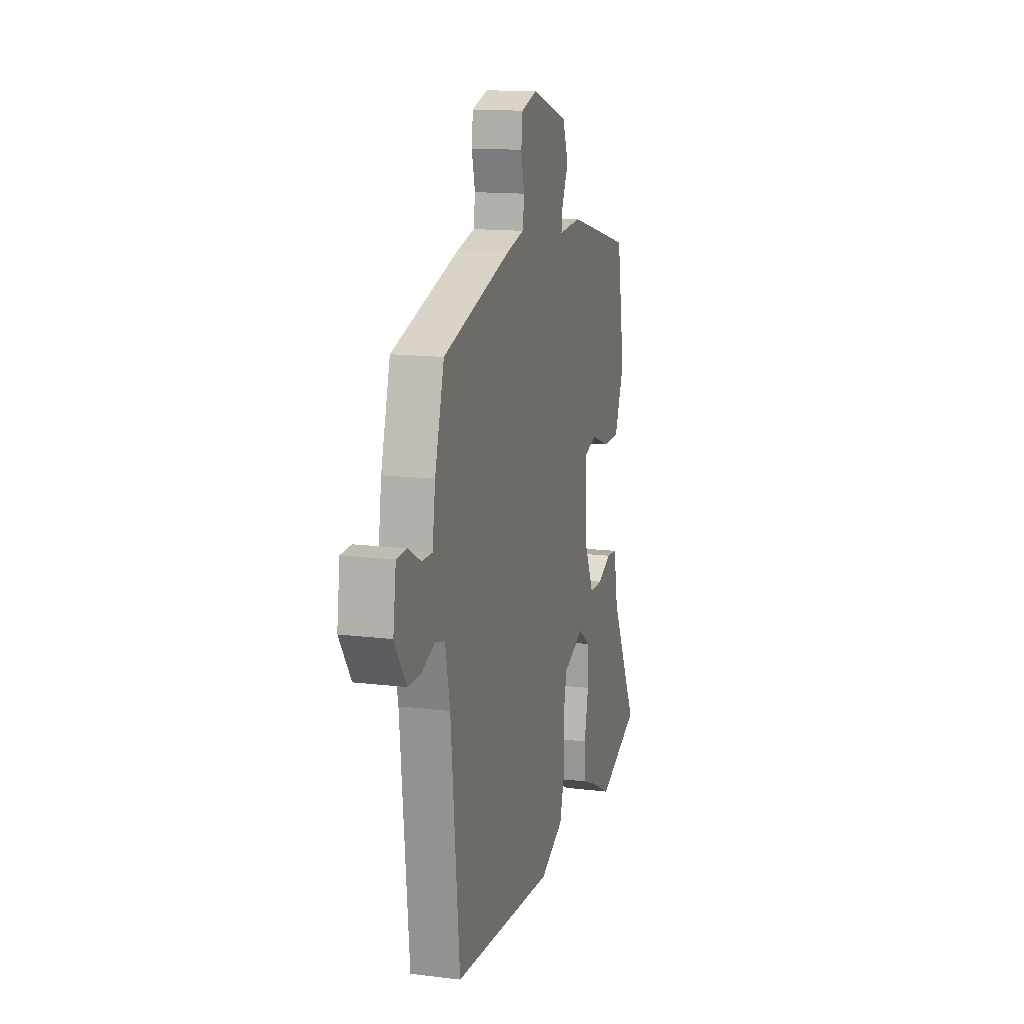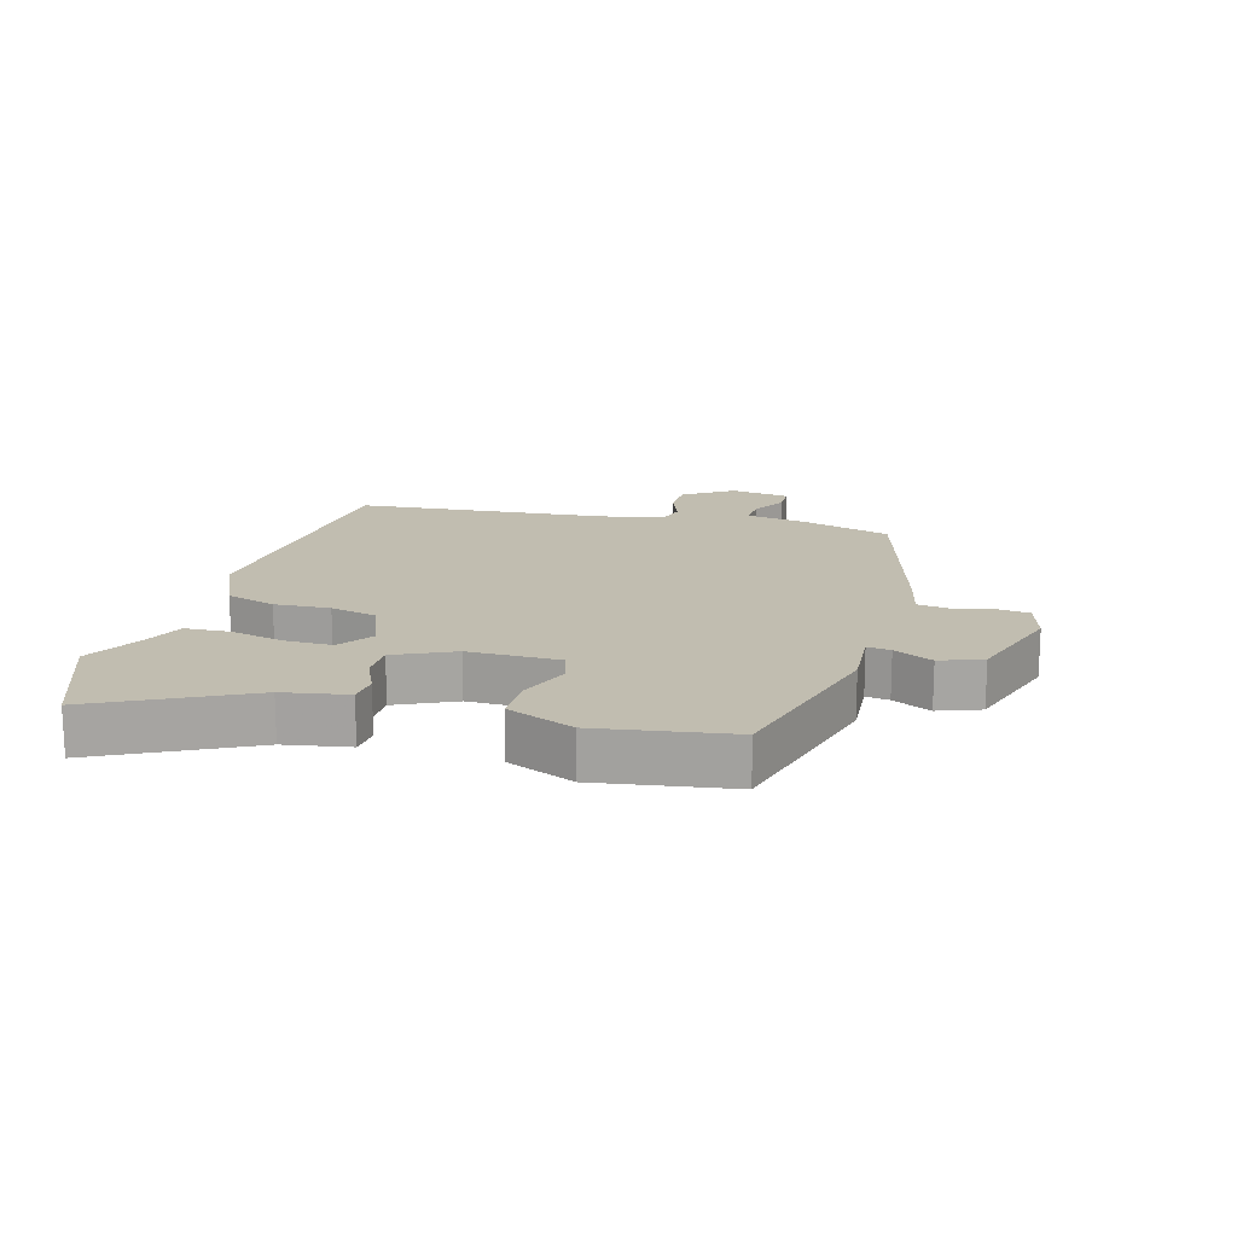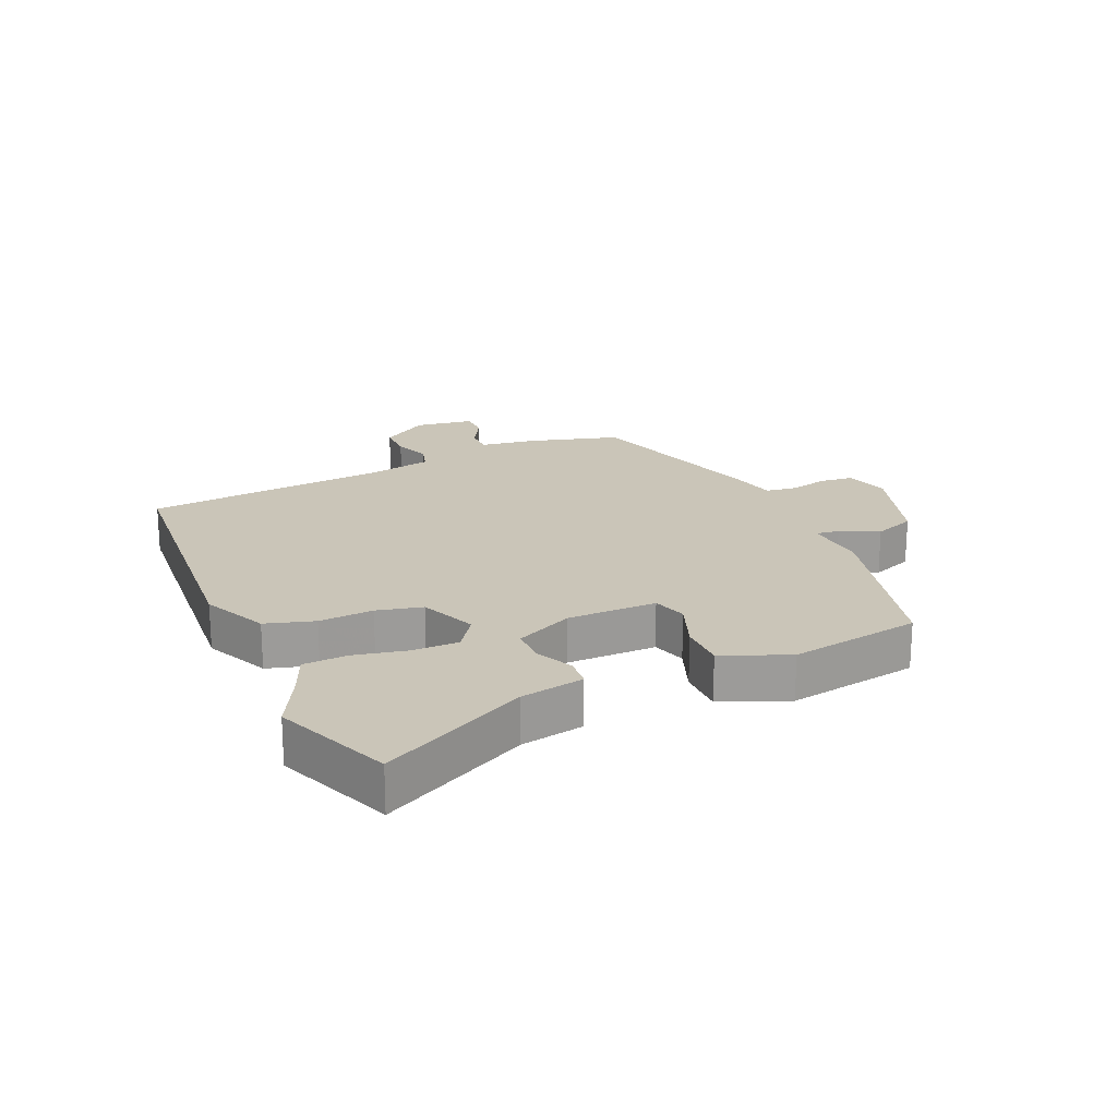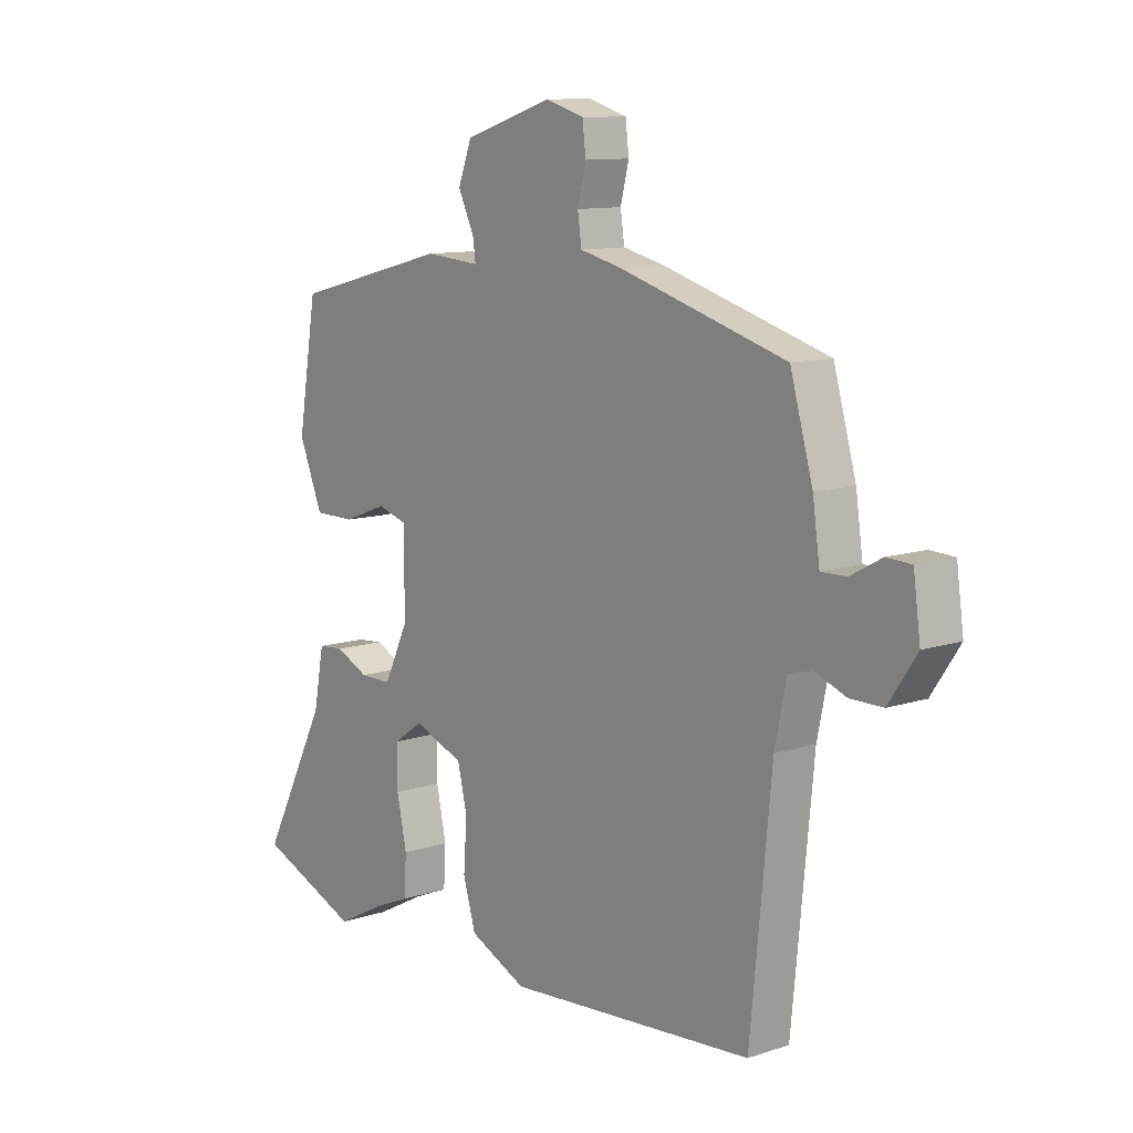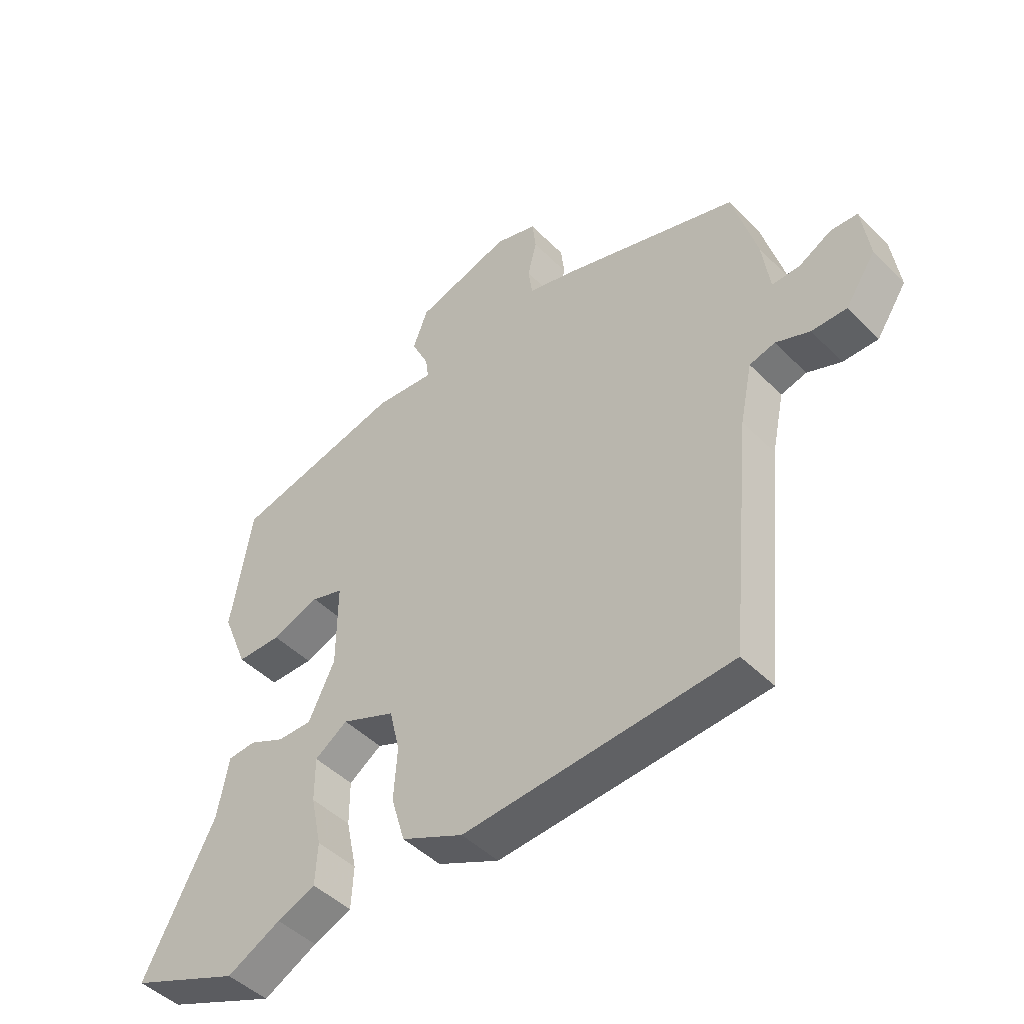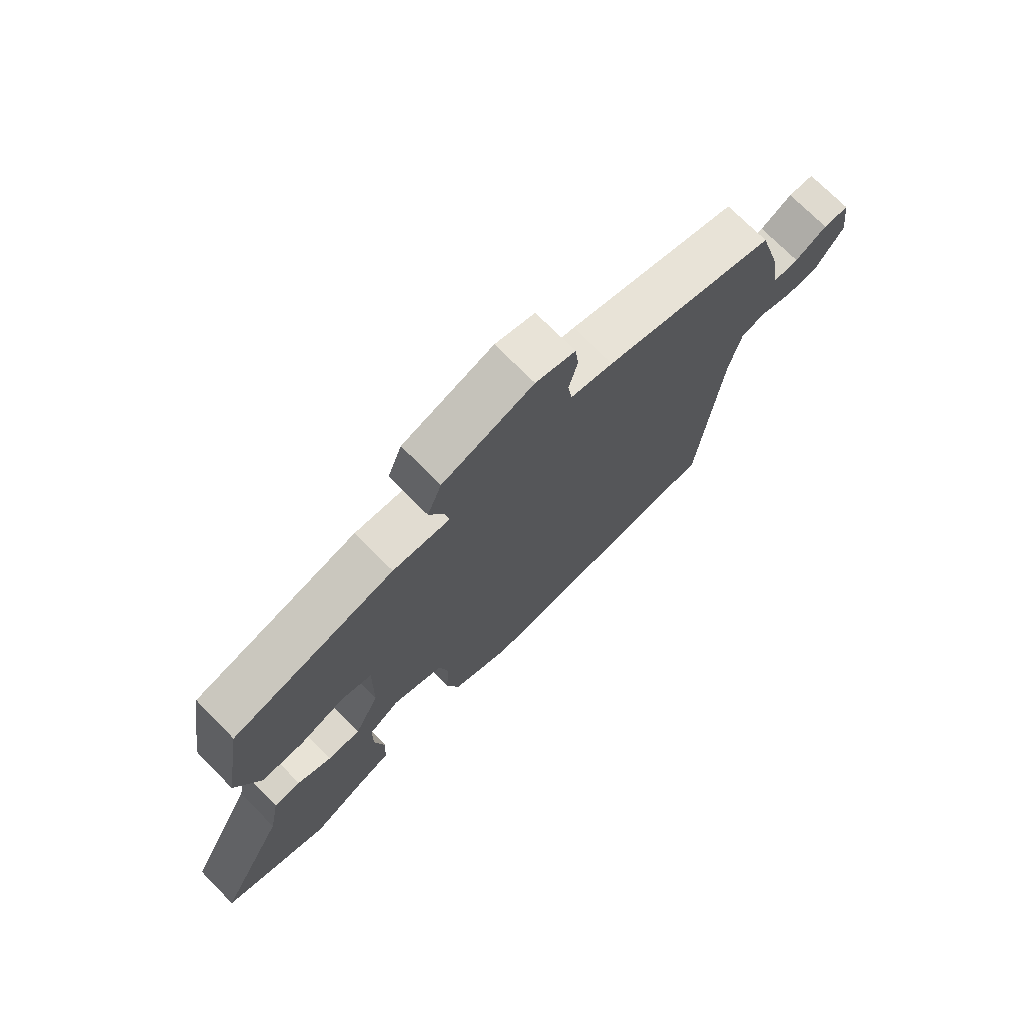
<metadata>
{"format":"obj","ext":"obj","renderer":"f3d","projection":"perspective","resolution":1024,"background":"white","views":[{"elev":14.2,"azim":105.2,"up":"+Z"},{"elev":16.7,"azim":-73.8,"up":"+Y"},{"elev":20.5,"azim":-113.7,"up":"+Y"},{"elev":10.9,"azim":50.9,"up":"+Z"},{"elev":-46.2,"azim":41.4,"up":"+Z"},{"elev":73.0,"azim":-44.7,"up":"+Z"}]}
</metadata>
<code>
v -0.488 0.07 0.396
v -0.203 0.07 0.469
v -0.103 0.07 0.461
v -0.108 0.07 0.498
v -0.137 0.07 0.559
v -0.112 0.07 0.625
v 0.048 0.07 0.676
v 0.118 0.07 0.655
v 0.124 0.07 0.603
v 0.109 0.07 0.542
v 0.116 0.07 0.492
v 0.191 0.07 0.474
v 0.493 0.07 0.384
v 0.534 0.07 0.239
v 0.547 0.07 0.148
v 0.593 0.07 0.149
v 0.649 0.07 0.18
v 0.694 0.07 0.178
v 0.707 0.07 0.084
v 0.656 0.07 0.008
v 0.597 0.07 0.008
v 0.54 0.07 0.03
v 0.497 0.07 0.018
v 0.476 0.07 -0.082
v 0.438 0.07 -0.475
v -0.011 0.07 -0.509
v -0.115 0.07 -0.461
v -0.138 0.07 -0.383
v -0.132 0.07 -0.296
v -0.149 0.07 -0.223
v -0.239 0.07 -0.186
v -0.294 0.07 -0.224
v -0.294 0.07 -0.298
v -0.276 0.07 -0.383
v -0.28 0.07 -0.453
v -0.344 0.07 -0.48
v -0.434 0.07 -0.527
v -0.62 0.07 -0.452
v -0.5 0.07 -0.219
v -0.481 0.07 -0.118
v -0.434 0.07 -0.114
v -0.374 0.07 -0.142
v -0.316 0.07 -0.142
v -0.272 0.07 -0.05
v -0.271 0.07 0.093
v -0.325 0.07 0.11
v -0.405 0.07 0.08
v -0.48 0.07 0.08
v -0.523 0.07 0.186
v -0.488 0 0.396
v -0.203 0 0.469
v -0.103 0 0.461
v -0.108 0 0.498
v -0.137 0 0.559
v -0.112 0 0.625
v 0.048 0 0.676
v 0.118 0 0.655
v 0.124 0 0.603
v 0.109 0 0.542
v 0.116 0 0.492
v 0.191 0 0.474
v 0.493 0 0.384
v 0.534 0 0.239
v 0.547 0 0.148
v 0.593 0 0.149
v 0.649 0 0.18
v 0.694 0 0.178
v 0.707 0 0.084
v 0.656 0 0.008
v 0.597 0 0.008
v 0.54 0 0.03
v 0.497 0 0.018
v 0.476 0 -0.082
v 0.438 0 -0.475
v -0.011 0 -0.509
v -0.115 0 -0.461
v -0.138 0 -0.383
v -0.132 0 -0.296
v -0.149 0 -0.223
v -0.239 0 -0.186
v -0.294 0 -0.224
v -0.294 0 -0.298
v -0.276 0 -0.383
v -0.28 0 -0.453
v -0.344 0 -0.48
v -0.434 0 -0.527
v -0.62 0 -0.452
v -0.5 0 -0.219
v -0.481 0 -0.118
v -0.434 0 -0.114
v -0.374 0 -0.142
v -0.316 0 -0.142
v -0.272 0 -0.05
v -0.271 0 0.093
v -0.325 0 0.11
v -0.405 0 0.08
v -0.48 0 0.08
v -0.523 0 0.186
f 1 2 3
f 49 1 3
f 48 49 3
f 47 48 3
f 46 47 3
f 45 46 3
f 44 45 3
f 39 40 41 42
f 39 42 43
f 38 39 43
f 37 38 43
f 36 37 43
f 33 34 35 36
f 32 33 36 43
f 31 32 43 44
f 27 28 29
f 26 27 29
f 25 26 29
f 24 25 29
f 23 24 29 30
f 20 21 22
f 19 20 22
f 18 19 22
f 17 18 22
f 16 17 22
f 15 16 22 23
f 31 44 3
f 30 31 3
f 23 30 3
f 15 23 3
f 14 15 3
f 13 14 3
f 12 13 3
f 11 12 3
f 8 9 10
f 7 8 10
f 6 7 10
f 5 6 10
f 4 5 10
f 3 4 10 11
f 52 51 50
f 52 50 98
f 52 98 97
f 52 97 96
f 52 96 95
f 52 95 94
f 52 94 93
f 91 90 89 88
f 92 91 88
f 92 88 87
f 92 87 86
f 92 86 85
f 85 84 83 82
f 92 85 82 81
f 93 92 81 80
f 78 77 76
f 78 76 75
f 78 75 74
f 78 74 73
f 79 78 73 72
f 71 70 69
f 71 69 68
f 71 68 67
f 71 67 66
f 71 66 65
f 72 71 65 64
f 52 93 80
f 52 80 79
f 52 79 72
f 52 72 64
f 52 64 63
f 52 63 62
f 52 62 61
f 52 61 60
f 59 58 57
f 59 57 56
f 59 56 55
f 59 55 54
f 59 54 53
f 60 59 53 52
f 1 50 51 2
f 2 51 52 3
f 3 52 53 4
f 4 53 54 5
f 5 54 55 6
f 6 55 56 7
f 7 56 57 8
f 8 57 58 9
f 9 58 59 10
f 10 59 60 11
f 11 60 61 12
f 12 61 62 13
f 13 62 63 14
f 14 63 64 15
f 15 64 65 16
f 16 65 66 17
f 17 66 67 18
f 18 67 68 19
f 19 68 69 20
f 20 69 70 21
f 21 70 71 22
f 22 71 72 23
f 23 72 73 24
f 24 73 74 25
f 25 74 75 26
f 26 75 76 27
f 27 76 77 28
f 28 77 78 29
f 29 78 79 30
f 30 79 80 31
f 31 80 81 32
f 32 81 82 33
f 33 82 83 34
f 34 83 84 35
f 35 84 85 36
f 36 85 86 37
f 37 86 87 38
f 38 87 88 39
f 39 88 89 40
f 40 89 90 41
f 41 90 91 42
f 42 91 92 43
f 43 92 93 44
f 44 93 94 45
f 45 94 95 46
f 46 95 96 47
f 47 96 97 48
f 48 97 98 49
f 49 98 50 1

</code>
